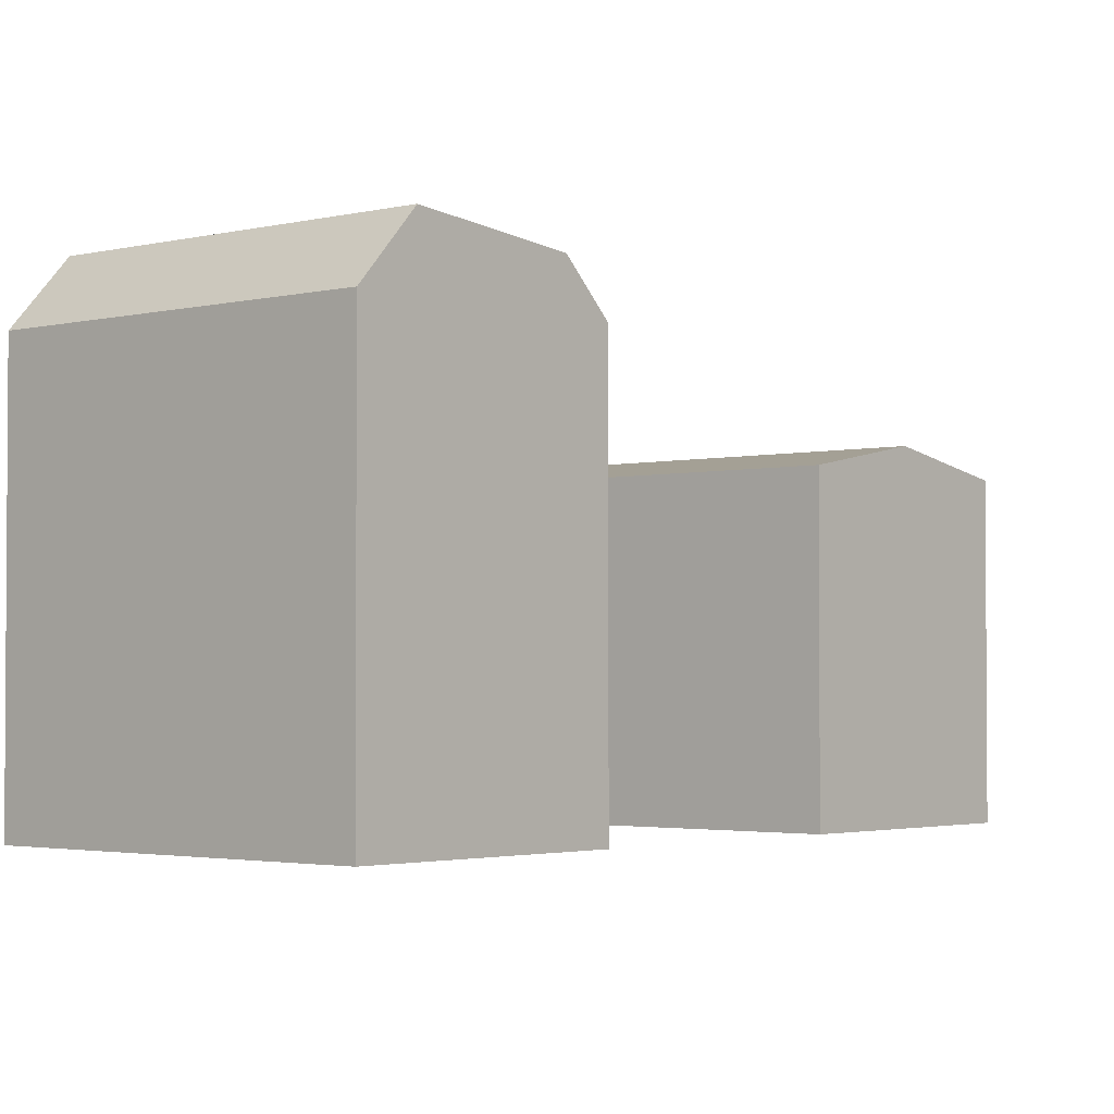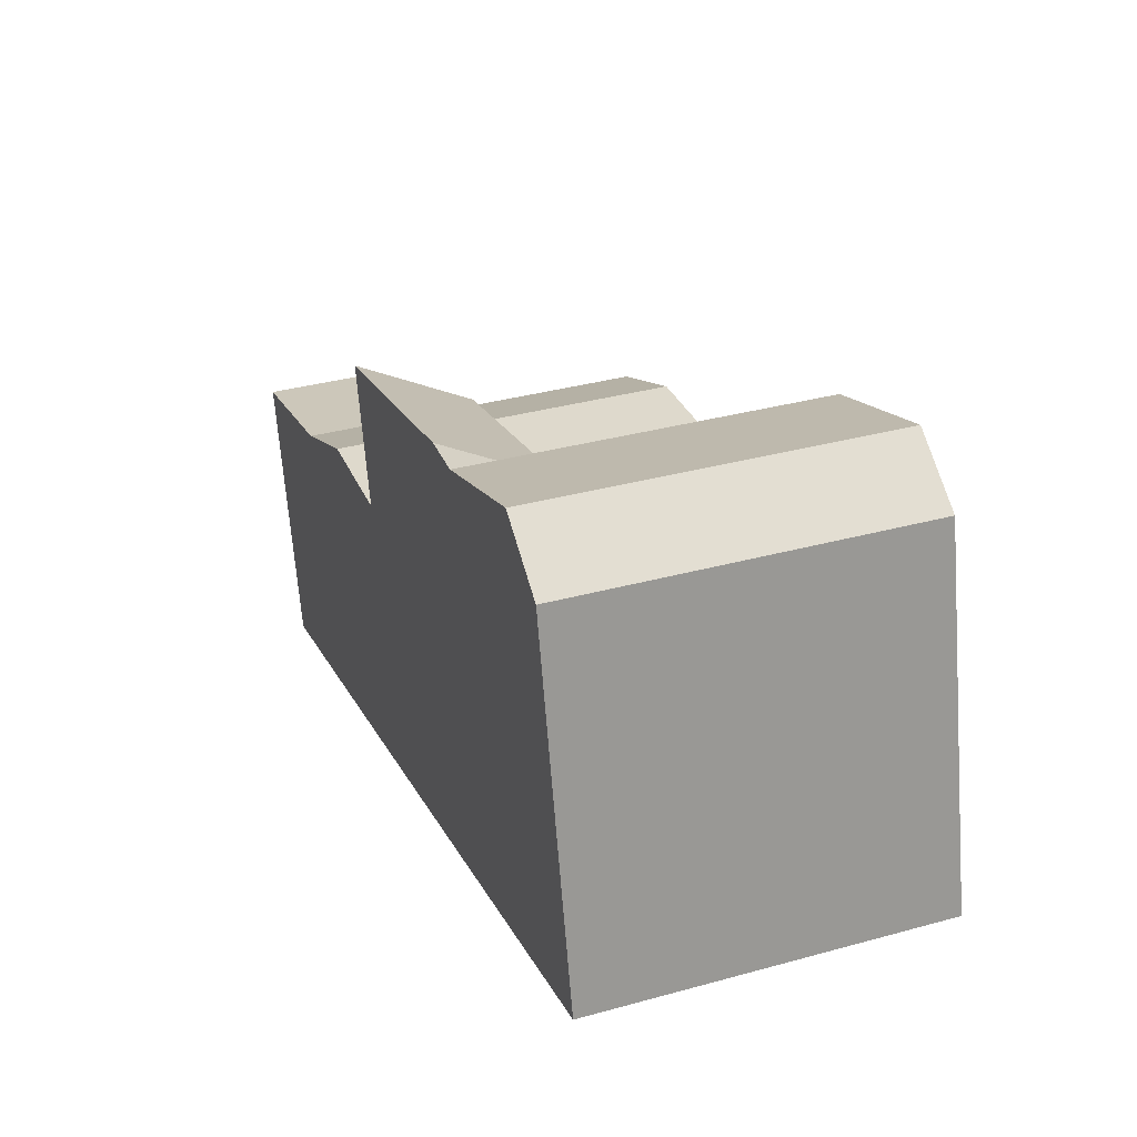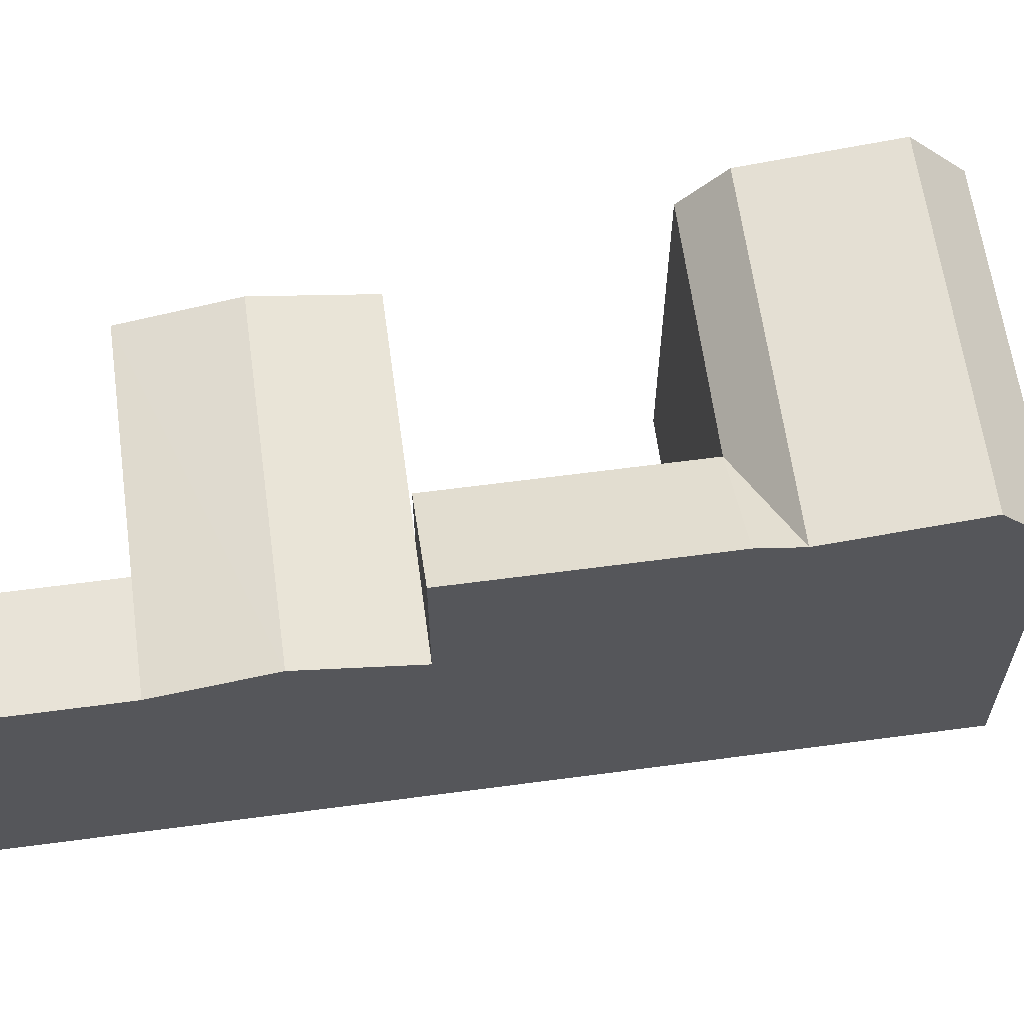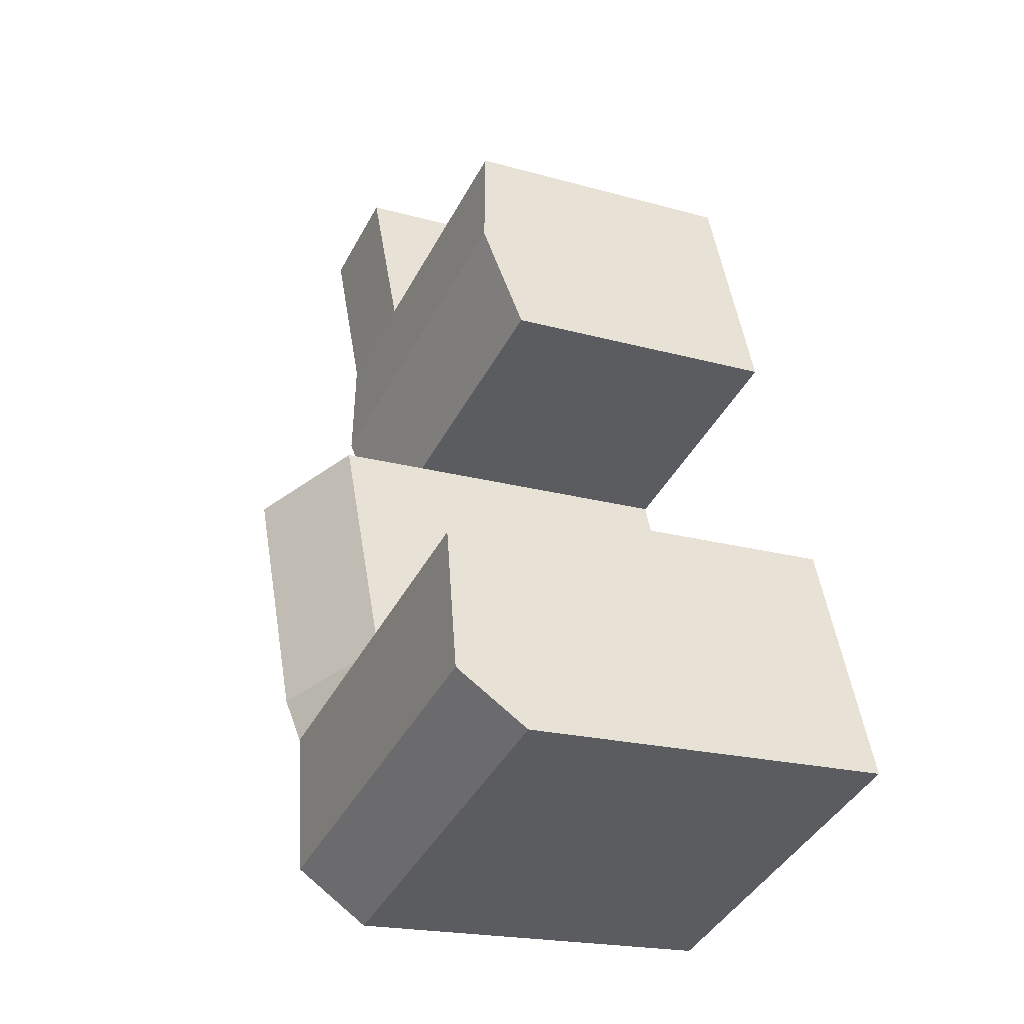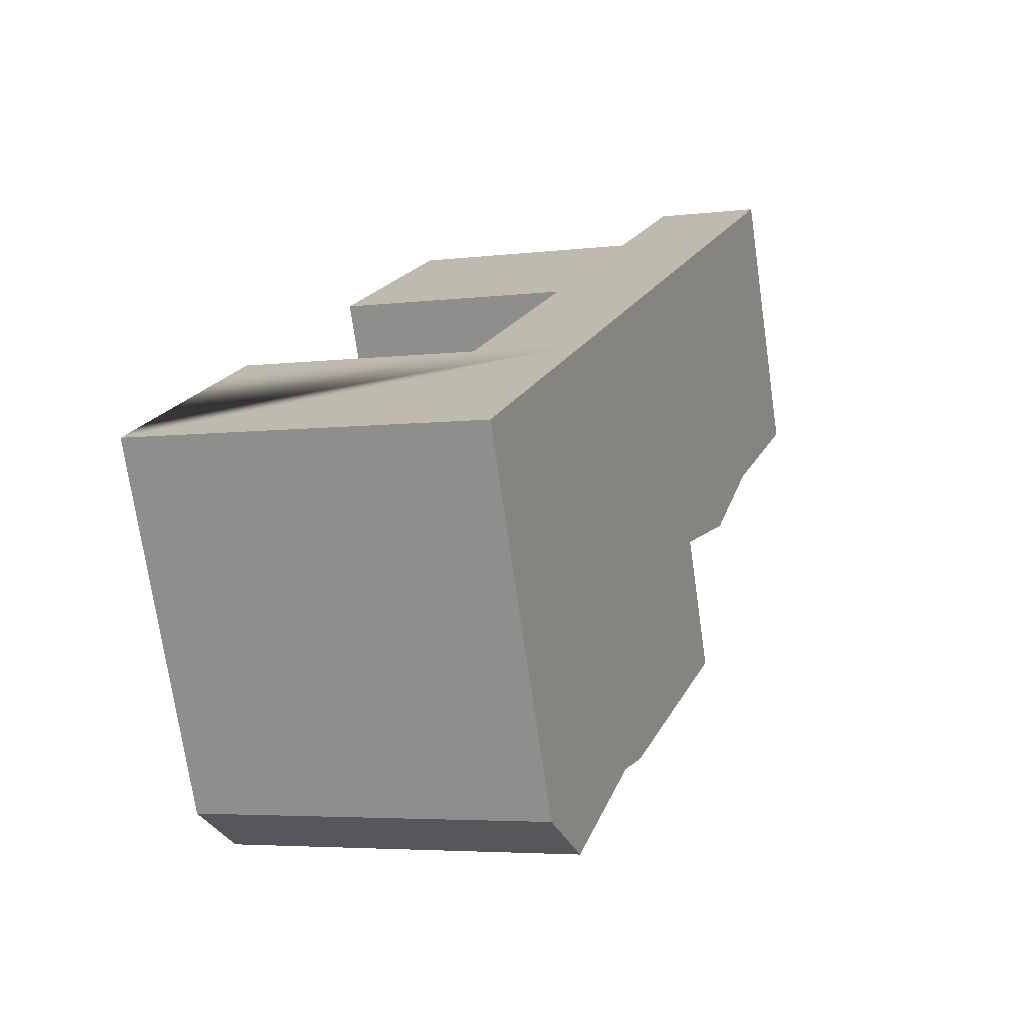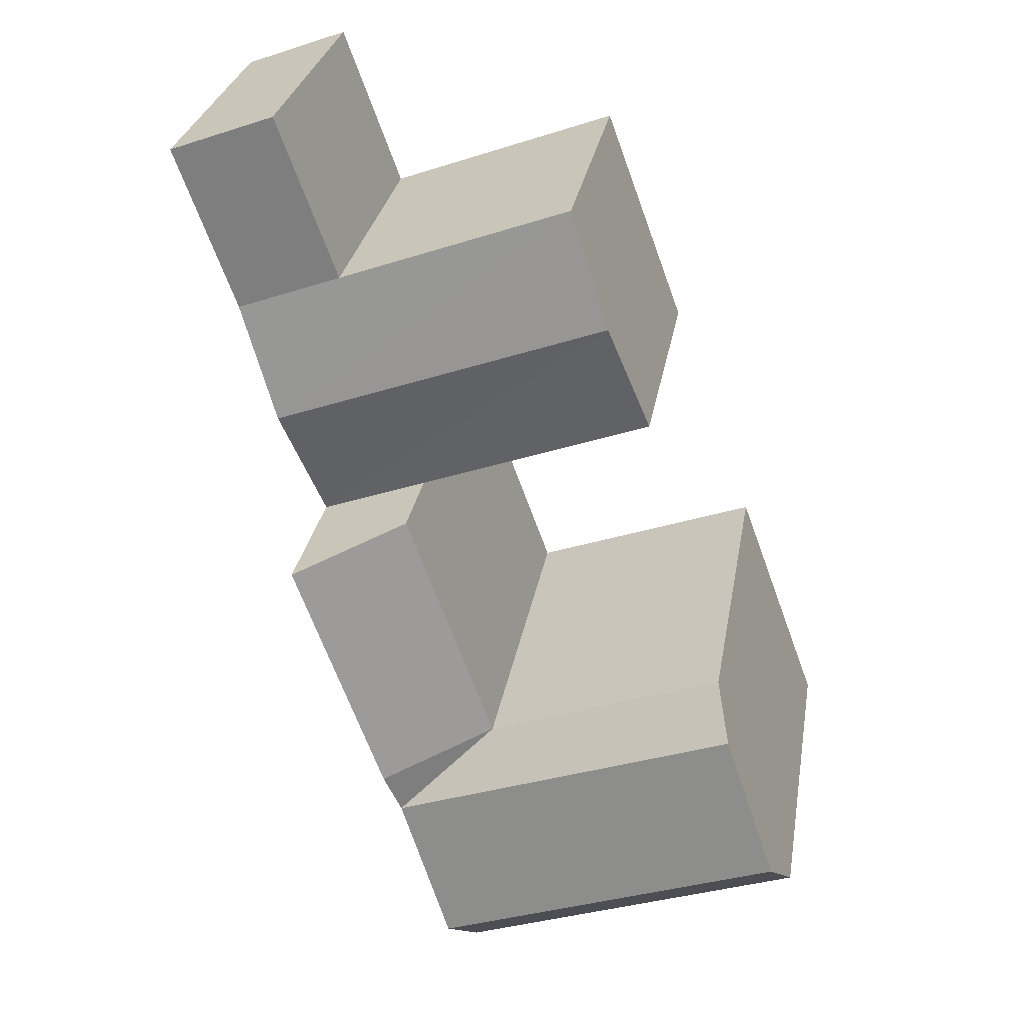
<metadata>
{"format":"obj","ext":"obj","renderer":"f3d","projection":"perspective","resolution":1024,"background":"white","views":[{"elev":-2.4,"azim":-118.8,"up":"+Y"},{"elev":-67.6,"azim":-175.6,"up":"+Z"},{"elev":62.4,"azim":102.3,"up":"+Y"},{"elev":-19.5,"azim":-117.9,"up":"+Z"},{"elev":-73.2,"azim":8.2,"up":"+Z"},{"elev":28.9,"azim":-170.3,"up":"+Z"}]}
</metadata>
<code>
v  14.61 20.11 5.298
v  15.35 17.96 7.354
v  19.67 20.11 3.466
v  4.185 17.96 11.4
v  3.431 20.11 9.342
v  17.19 20.88 -3.347
v  12.13 20.88 -1.515
v  0.9318 20.88 2.536
v  16.26 17.96 -5.886
v  11.2 17.96 -4.054
v  0.0003826 17.96 -0.0005686
v  24.57 13.76 16.95
v  21.46 14.81 24.14
v  26.52 14.81 22.29
v  10.36 14.81 28.22
v  19.52 13.76 18.8
v  8.394 13.76 22.86
v  23.41 13.76 29.49
v  28.46 13.76 27.62
v  12.33 13.76 33.58
v  20.42 20.58 5.523
v  19.52 17.96 18.8
v  24.57 20.58 16.95
v  31.29 13.76 35.4
v  26.24 13.76 37.27
v  16.26 3.604e-16 -5.885
v  17.19 2.049e-16 -3.346
v  19.67 -2.123e-16 3.467
v  20.42 -3.382e-16 5.523
v  24.57 -1.038e-15 16.95
v  31.29 -2.168e-15 35.4
v  26.52 -1.365e-15 22.29
v  28.46 -1.691e-15 27.62
v  0 0 0
v  4.184 -6.978e-16 11.4
v  0.9313 -1.553e-16 2.537
v  3.43 -5.721e-16 9.343
v  11.2 2.482e-16 -4.054
v  10.36 -1.728e-15 28.22
v  12.33 -2.056e-15 33.58
v  8.394 -1.4e-15 22.86
v  15.35 -4.503e-16 7.355
v  19.52 -1.151e-15 18.8
v  23.41 -1.806e-15 29.49
v  26.24 -2.282e-15 37.27
g defaultobject
f 1 2 3
f 2 1 4
f 4 1 5
f 6 1 3
f 1 6 5
f 5 6 7
f 5 7 8
f 9 7 6
f 7 9 10
f 7 10 8
f 8 10 11
f 12 13 14
f 13 12 15
f 15 12 16
f 15 16 17
f 14 18 19
f 18 14 20
f 20 14 13
f 20 13 15
f 3 2 21
f 22 21 2
f 21 22 23
f 24 18 25
f 18 24 19
f 3 9 6
f 9 3 26
f 26 3 21
f 26 21 23
f 26 23 12
f 26 12 14
f 26 14 27
f 27 14 28
f 28 14 19
f 28 19 29
f 29 19 24
f 29 24 30
f 30 24 31
f 30 31 32
f 32 31 33
f 11 5 8
f 5 11 4
f 4 11 34
f 4 34 35
f 35 34 36
f 35 36 37
f 26 10 9
f 10 26 11
f 11 26 38
f 11 38 34
f 20 39 40
f 39 20 41
f 41 20 17
f 17 20 15
f 12 22 16
f 22 12 23
f 16 42 43
f 42 16 2
f 2 16 22
f 25 44 45
f 44 25 18
f 31 25 45
f 25 31 24
f 42 4 35
f 4 42 2
f 17 43 41
f 43 17 16
f 44 20 40
f 20 44 18
f 37 42 35
f 42 37 36
f 39 44 40
f 44 39 41
f 44 41 33
f 33 41 32
f 32 41 43
f 32 43 30
f 30 43 42
f 30 42 29
f 29 42 36
f 29 36 34
f 29 34 28
f 28 34 27
f 27 34 38
f 27 38 26
f 44 31 45
f 31 44 33

</code>
